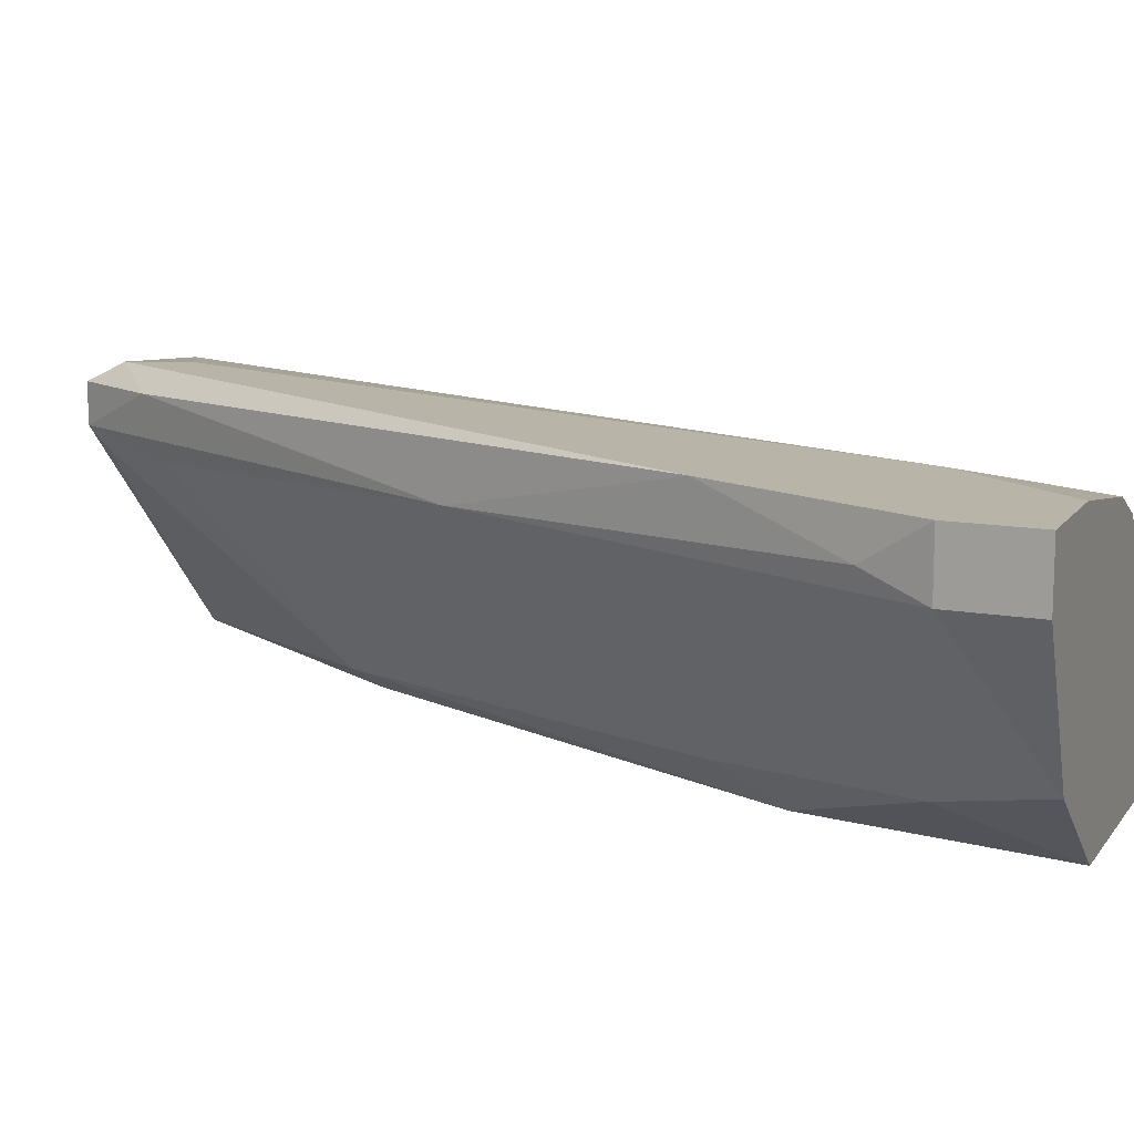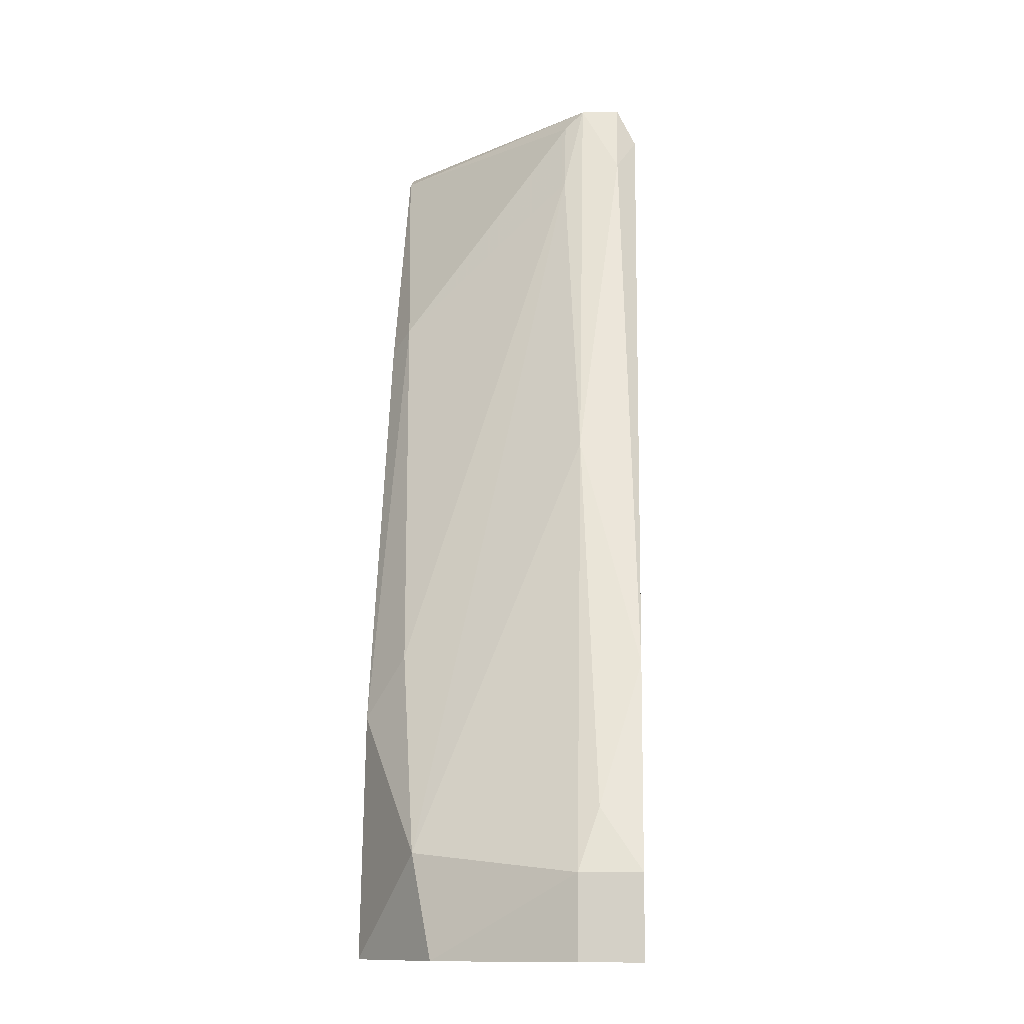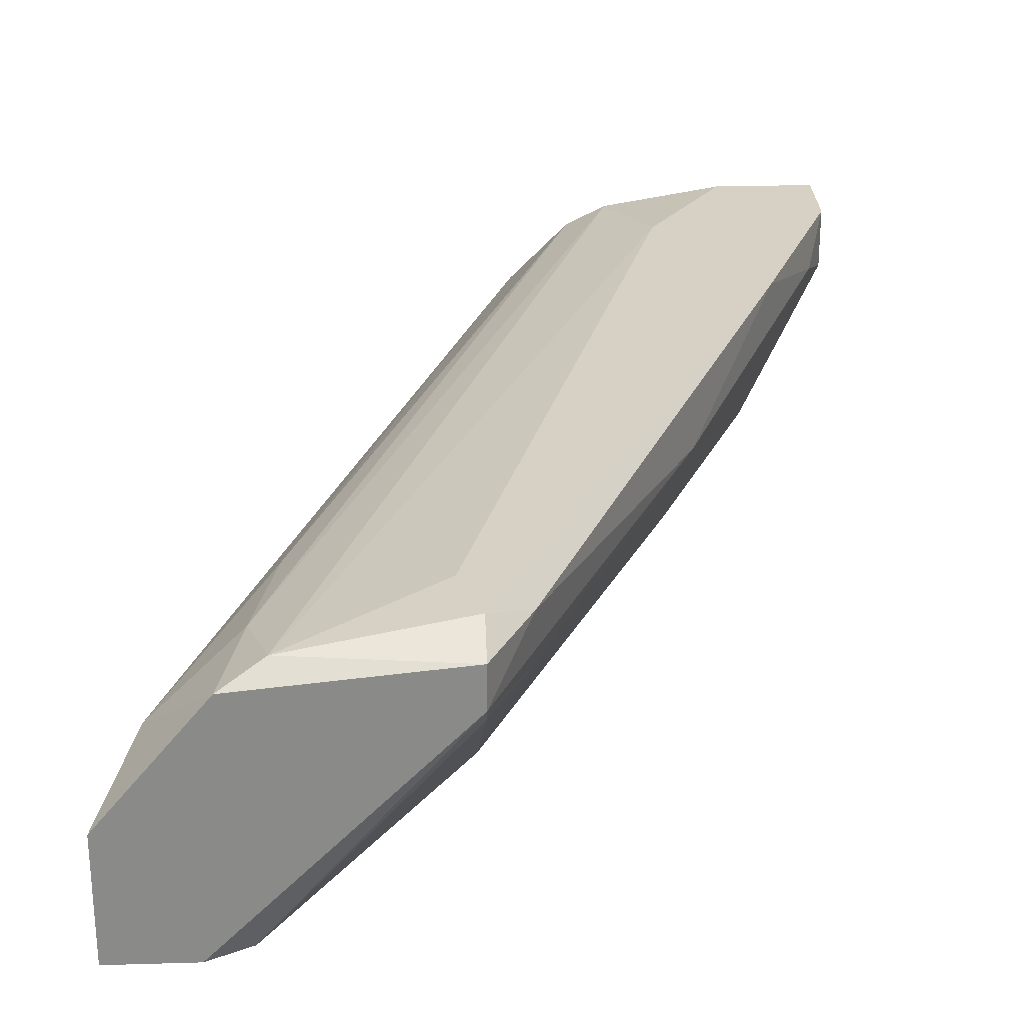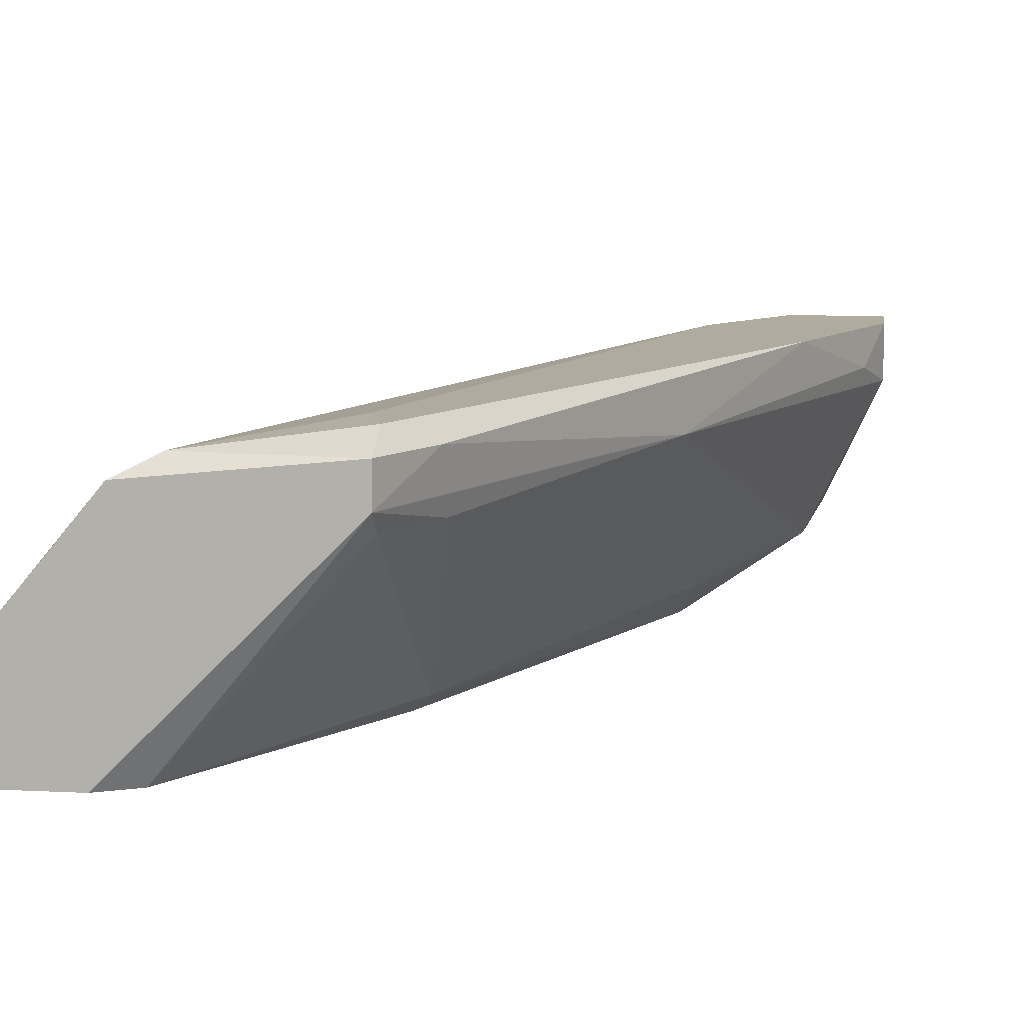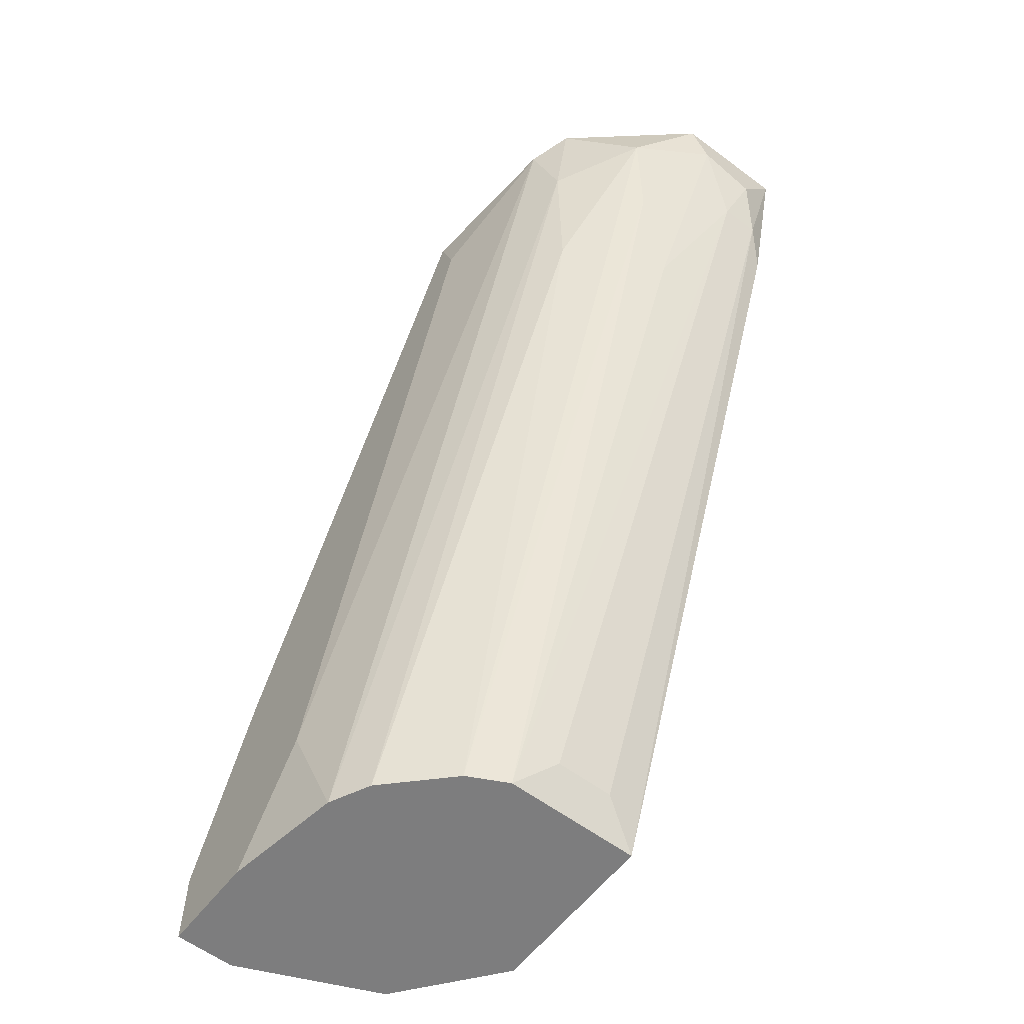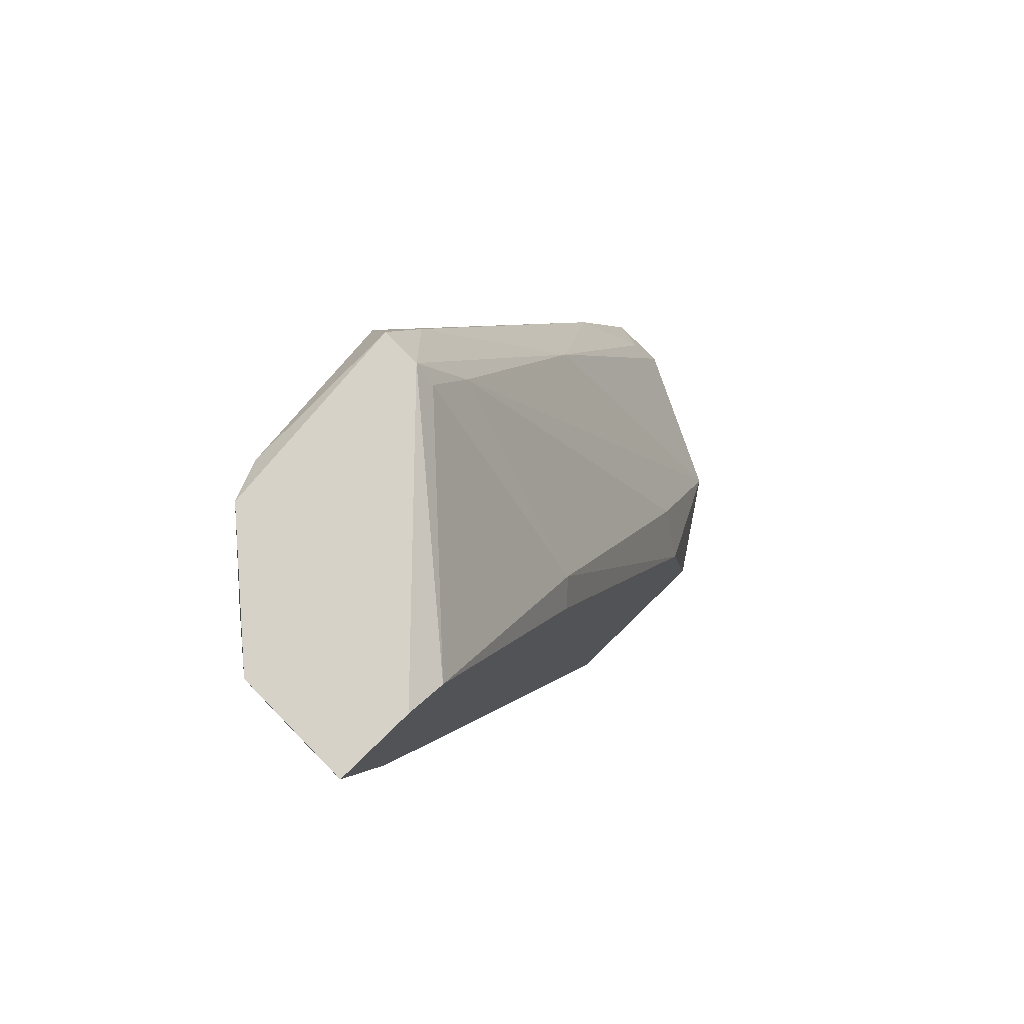
<metadata>
{"format":"obj","ext":"obj","renderer":"f3d","projection":"perspective","resolution":1024,"background":"white","views":[{"elev":13.1,"azim":-67.8,"up":"+Z"},{"elev":-11.0,"azim":-86.6,"up":"+Y"},{"elev":26.9,"azim":177.4,"up":"+Z"},{"elev":9.7,"azim":-172.5,"up":"+Z"},{"elev":-59.1,"azim":52.5,"up":"+Y"},{"elev":77.6,"azim":135.7,"up":"+Y"}]}
</metadata>
<code>
v 0.04596 0.05653 0.01688
v 0.005581 0.003075 0.02756
v 0.005581 0.003075 0.03113
v 0.02814 0.0601 0.02756
v 0.01746 0.01733 0.0145
v 0.02459 0.003075 0.02519
v 0.03765 0.0589 0.02994
v 0.02577 0.003075 0.0145
v 0.03884 0.0589 0.0145
v 0.01865 0.003075 0.02994
v 0.01033 0.009025 0.01807
v 0.04359 0.05653 0.02519
v 0.02814 0.05772 0.03113
v 0.02814 0.04466 0.01569
v 0.04596 0.0601 0.0145
v 0.006771 0.0114 0.02875
v 0.01508 0.003075 0.0145
v 0.01627 0.01021 0.03113
v 0.02577 0.003075 0.02281
v 0.03765 0.04583 0.02756
v 0.04596 0.0601 0.02163
v 0.01033 0.01971 0.03113
v 0.01627 0.03395 0.02756
v 0.04121 0.04466 0.02163
v 0.02577 0.05416 0.02638
v 0.02814 0.0601 0.02994
v 0.02103 0.003075 0.02875
v 0.009147 0.003075 0.01925
v 0.005581 0.007836 0.02756
v 0.04478 0.05296 0.01569
v 0.04002 0.0601 0.02875
v 0.02696 0.005453 0.02044
v 0.01627 0.0209 0.01688
v 0.03884 0.05416 0.02875
v 0.02933 0.05416 0.03113
v 0.0424 0.05059 0.024
v 0.02933 0.04346 0.0145
v 0.04478 0.05296 0.01807
v 0.04121 0.0601 0.0145
v 0.005581 0.007836 0.03113
v 0.04359 0.05059 0.0145
v 0.02814 0.0589 0.02638
v 0.02577 0.05534 0.02994
v 0.01152 0.003075 0.03113
v 0.02696 0.005453 0.01688
v 0.04596 0.05772 0.02044
f 24 38 46
f 3 2 6
f 6 2 8
f 8 5 9
f 3 6 10
f 8 9 15
f 5 8 17
f 8 2 17
f 11 5 17
f 10 7 18
f 13 3 18
f 6 8 19
f 6 12 20
f 15 4 21
f 1 15 21
f 3 13 22
f 16 22 23
f 23 4 25
f 11 23 25
f 13 7 26
f 21 4 26
f 10 6 27
f 6 20 27
f 17 2 28
f 11 17 28
f 2 3 29
f 16 23 29
f 23 11 29
f 28 2 29
f 11 28 29
f 15 1 30
f 12 21 31
f 26 7 31
f 21 26 31
f 19 8 32
f 5 11 33
f 14 5 33
f 25 14 33
f 11 25 33
f 7 10 34
f 20 12 34
f 10 27 34
f 27 20 34
f 31 7 34
f 12 31 34
f 7 13 35
f 18 7 35
f 13 18 35
f 12 6 36
f 6 19 36
f 19 24 36
f 9 5 37
f 14 9 37
f 5 14 37
f 24 19 38
f 30 1 38
f 19 32 38
f 32 30 38
f 9 4 39
f 4 15 39
f 15 9 39
f 3 22 40
f 22 16 40
f 29 3 40
f 16 29 40
f 8 15 41
f 15 30 41
f 30 8 41
f 4 9 42
f 9 14 42
f 25 4 42
f 14 25 42
f 22 13 43
f 23 22 43
f 4 23 43
f 13 26 43
f 26 4 43
f 3 10 44
f 18 3 44
f 10 18 44
f 8 30 45
f 32 8 45
f 30 32 45
f 21 12 46
f 1 21 46
f 12 36 46
f 36 24 46
f 38 1 46

</code>
